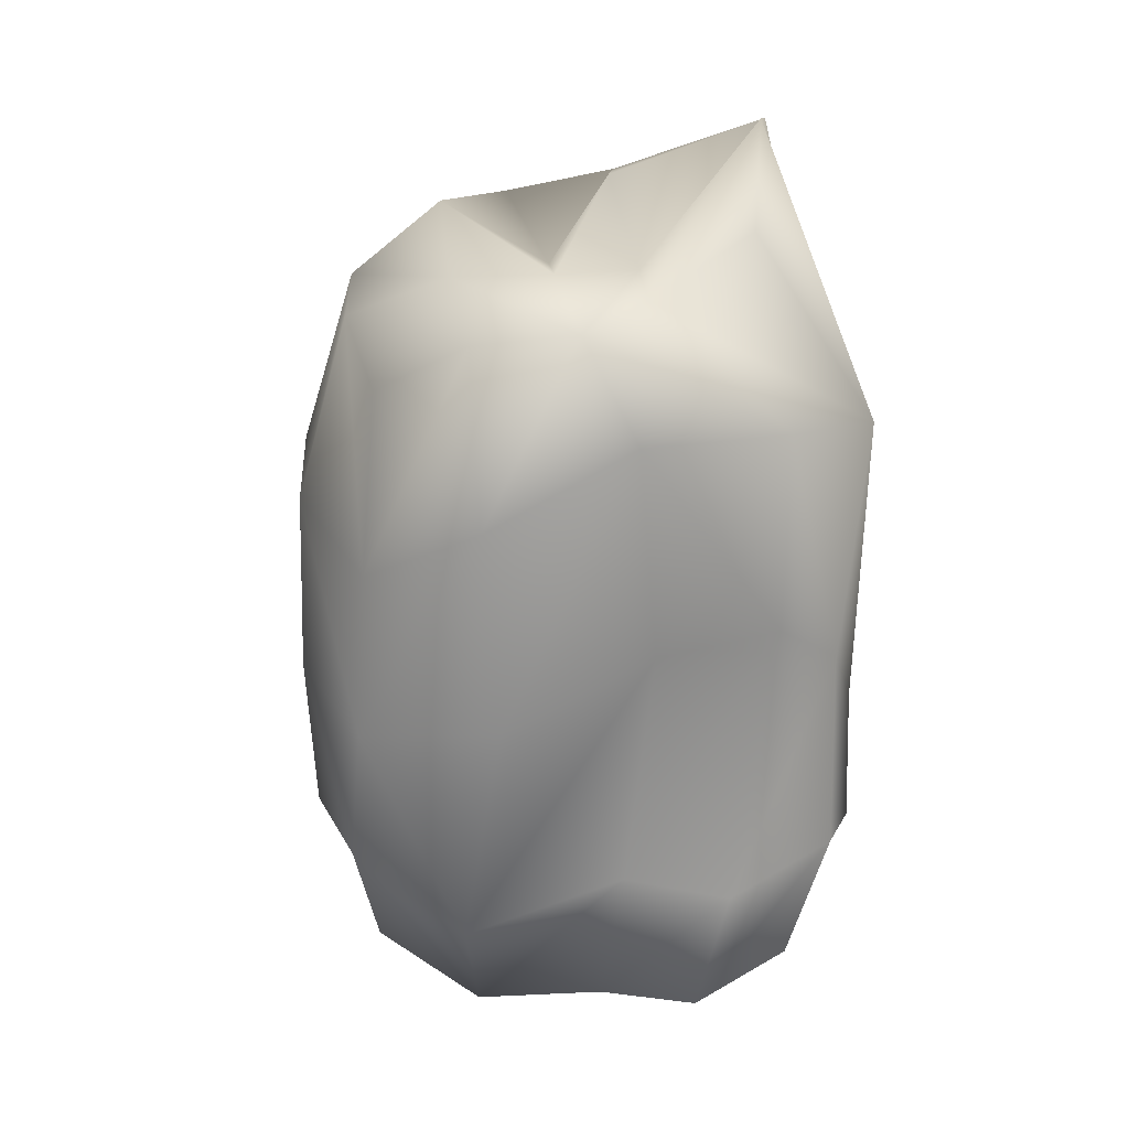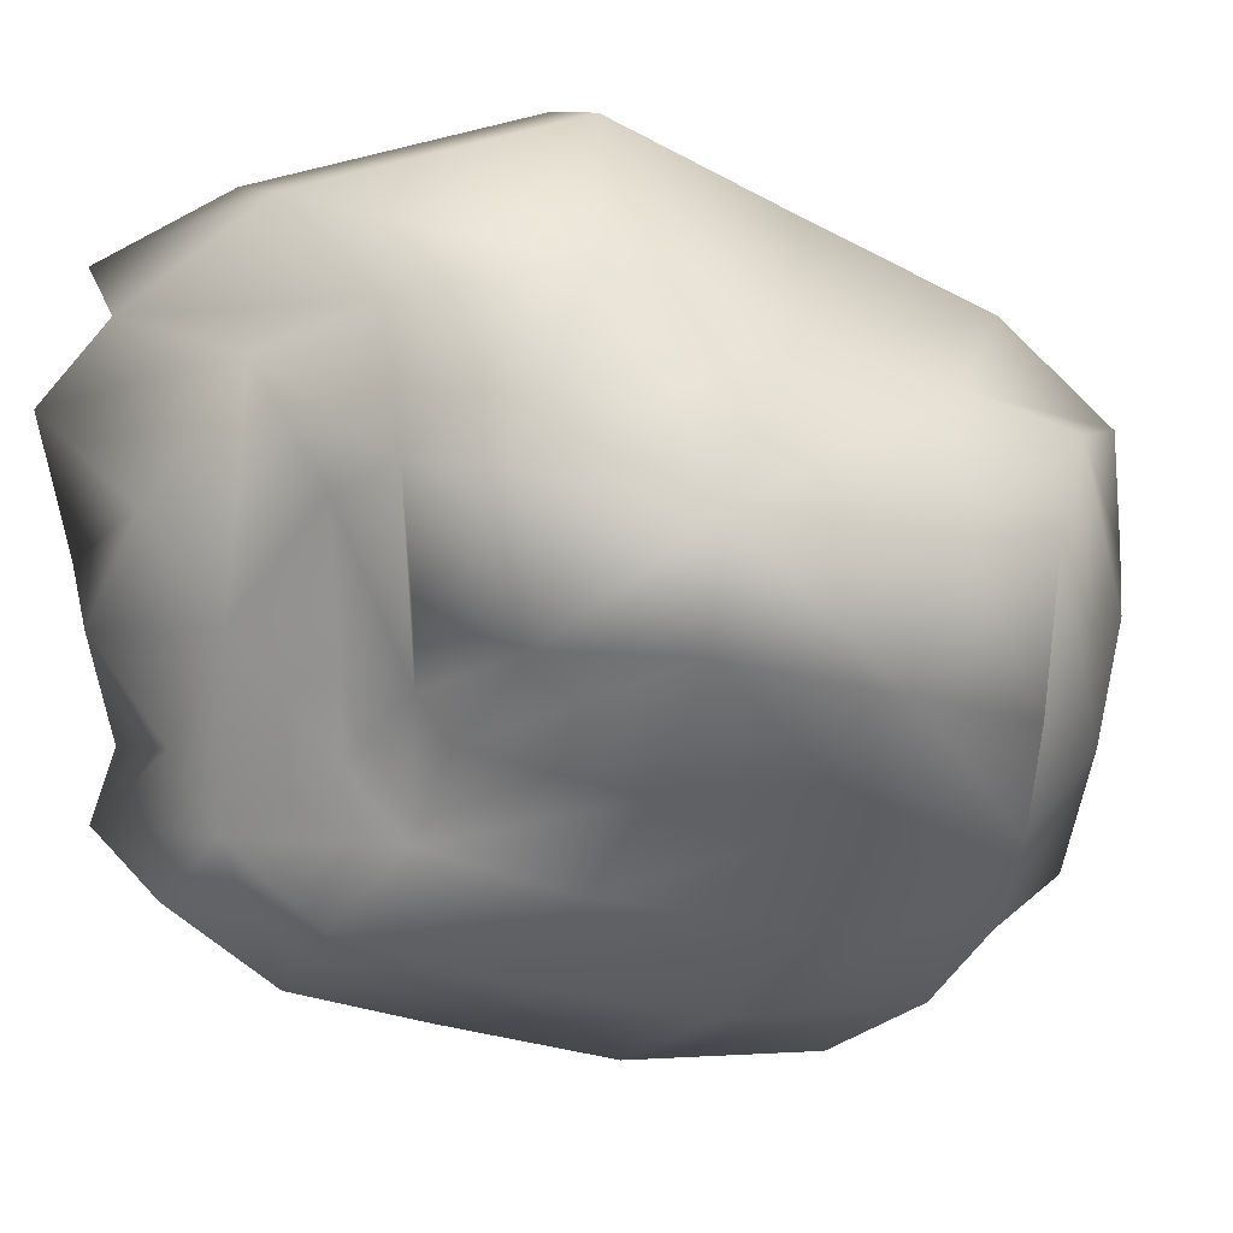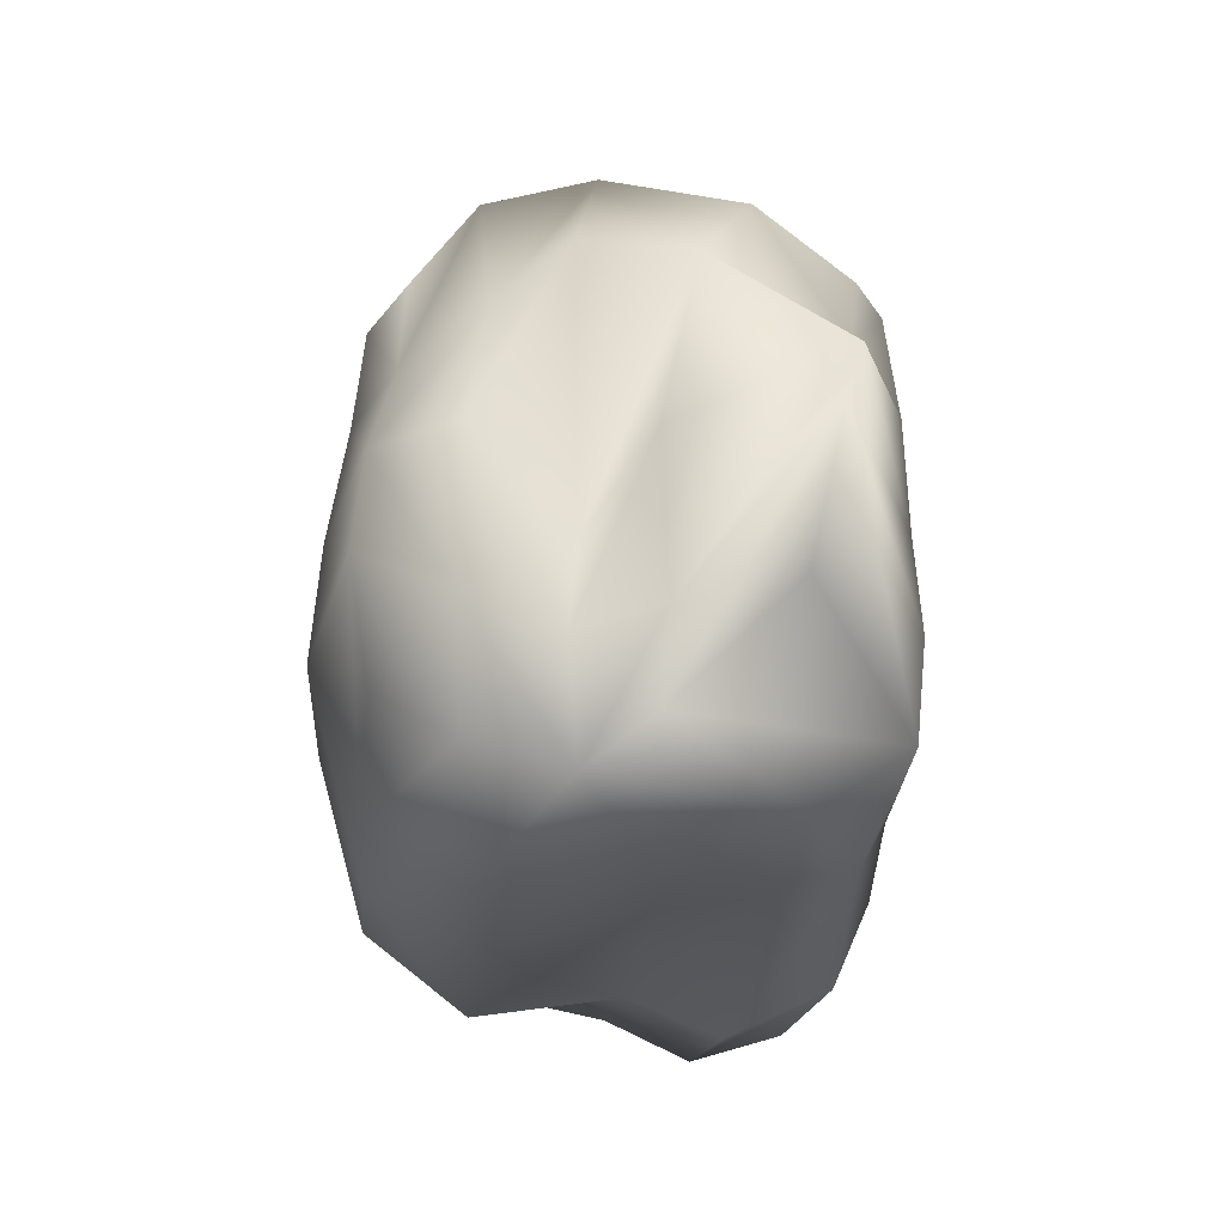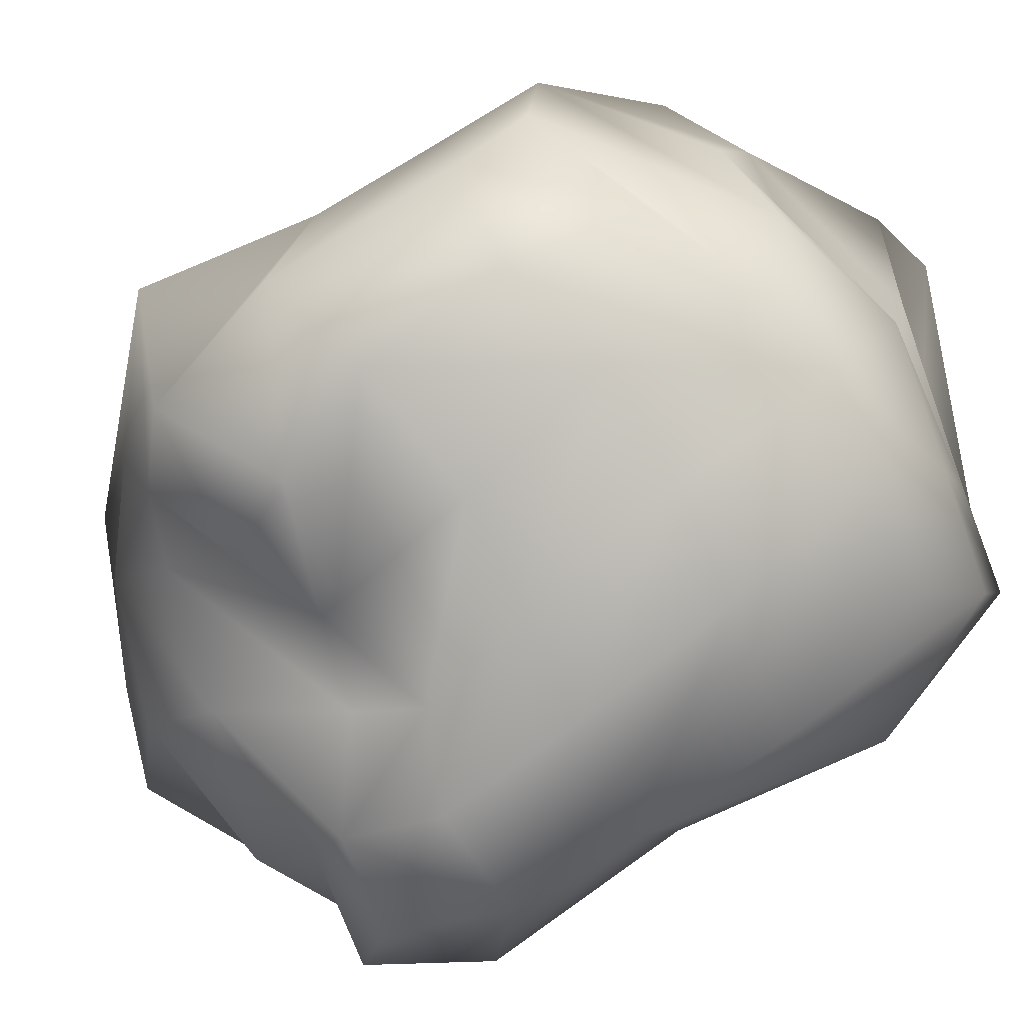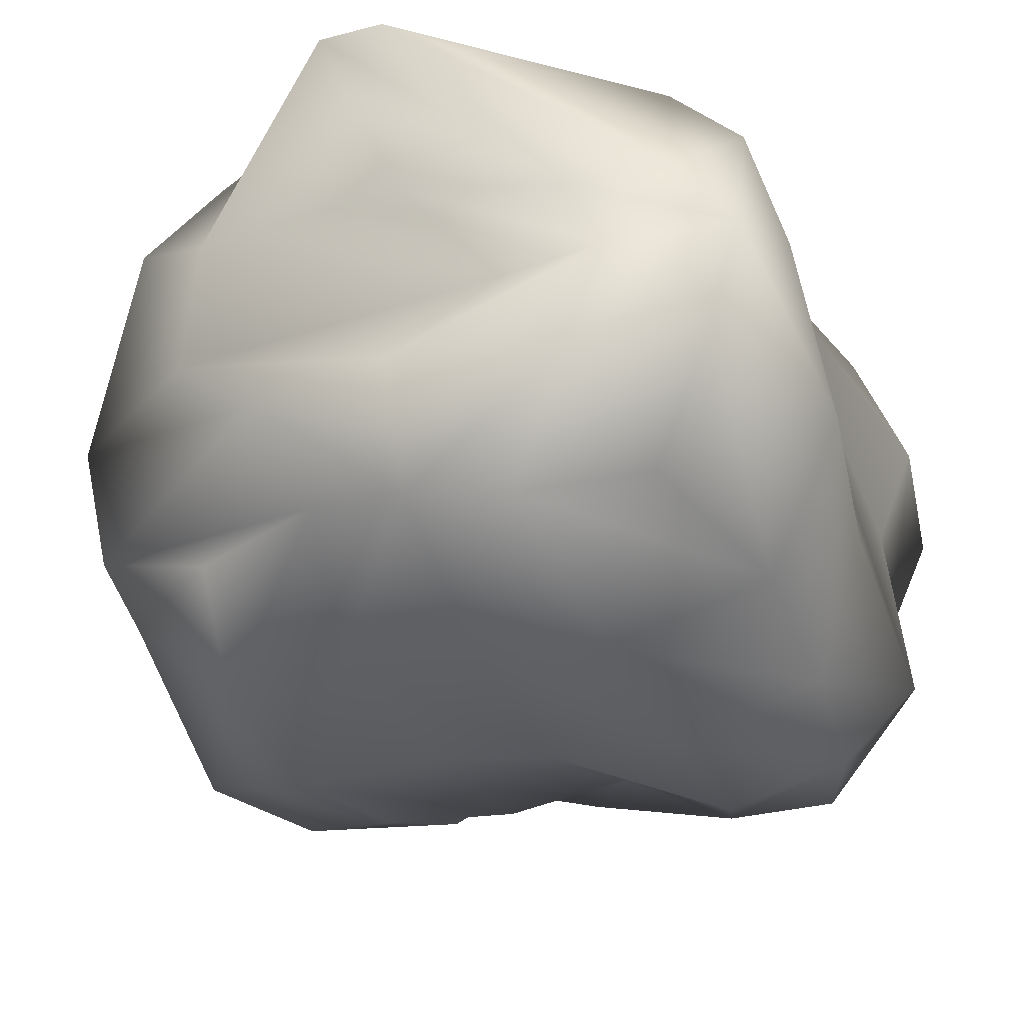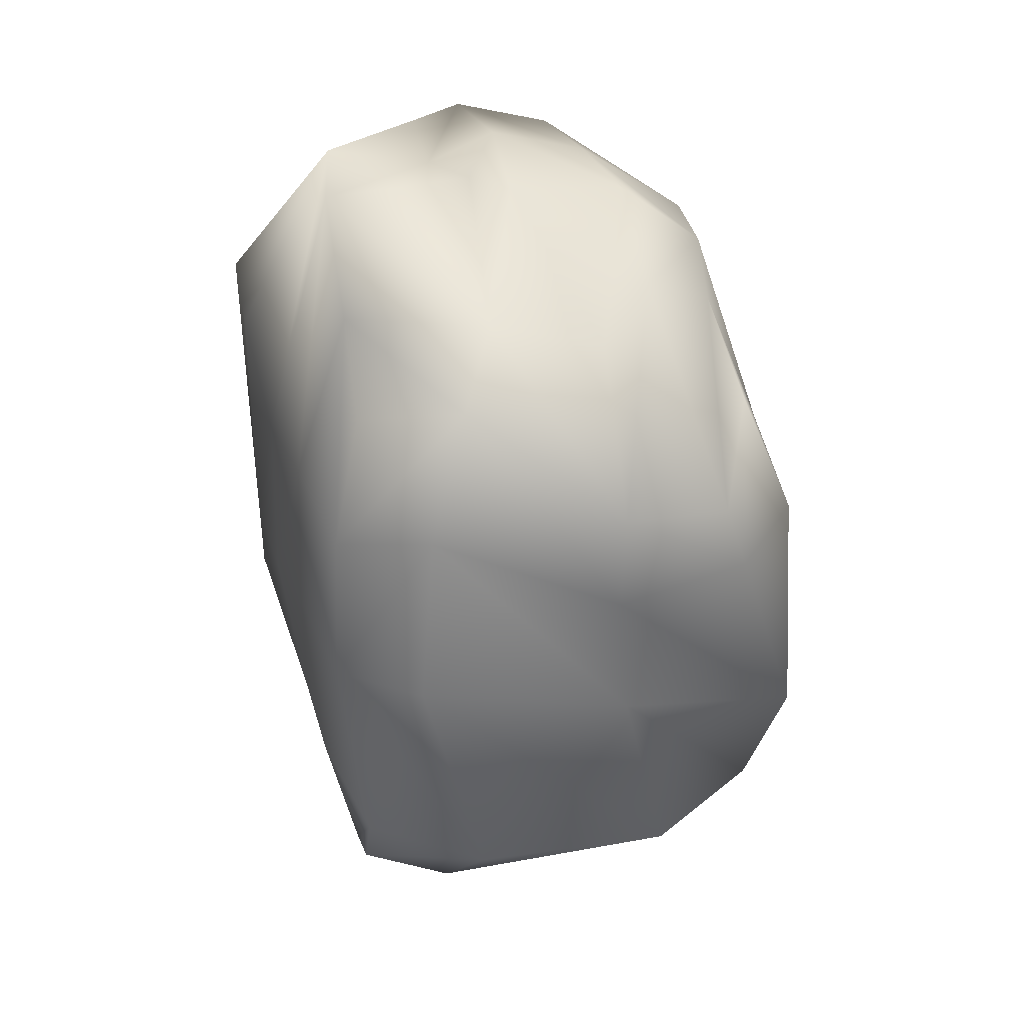
<metadata>
{"format":"obj","ext":"obj","renderer":"f3d","projection":"perspective","resolution":1024,"background":"white","views":[{"elev":25.8,"azim":84.1,"up":"+Z"},{"elev":-46.0,"azim":-114.7,"up":"+Y"},{"elev":65.7,"azim":92.0,"up":"+Z"},{"elev":-80.0,"azim":-59.5,"up":"+Y"},{"elev":-35.7,"azim":16.5,"up":"+Y"},{"elev":36.8,"azim":-105.0,"up":"+Z"}]}
</metadata>
<code>
o Cube
v 0.8252 -0.1517 -1.132
v 0.6774 -0.09884 1.12
v -0.9679 -0.08398 1.002
v -0.637 -0.1486 -0.8776
v 1.199 1.409 -1.075
v 0.4085 1.343 1.59
v -0.9382 1.527 1.161
v -0.6273 1.535 -1.556
v 0.9618 -0.2049 -0.1554
v 0.06188 -0.09453 -0.8227
v 1.104 0.6997 -1.283
v -0.1422 -0.1489 1.29
v 1.063 0.6215 1.451
v -1.007 -0.3302 -0.1244
v -1.516 0.5876 0.8963
v -1.091 0.626 -1.19
v 0.8974 1.621 0.05029
v 0.09684 1.465 -1.664
v -0.3173 1.498 1.817
v -1.083 1.694 0.01029
v -0.01453 -0.4065 -0.06325
v 0.04242 1.757 -0.2664
v 1.081 0.9002 0.1775
v 0.2393 0.5884 1.434
v -1.517 0.5588 -0.06723
v -0.1838 0.4379 -1.613
v 0.9282 -0.1644 0.4938
v -0.2957 -0.0784 -0.7371
v 1.275 1.05 -1.241
v -0.4948 -0.0754 1.212
v 0.8614 0.8808 1.498
v -0.7934 -0.285 -0.564
v -1.179 1.149 1.279
v -0.8966 1.204 -1.503
v 0.7438 1.75 0.9472
v -0.161 1.491 -1.891
v -0.5615 1.492 1.394
v -1.248 1.619 -0.7527
v 0.9587 -0.2476 -0.6698
v 0.4314 -0.1857 -1.078
v 0.9948 0.2276 -1.352
v 0.2241 -0.1839 1.251
v 0.9334 0.2385 1.379
v -1.063 -0.2832 0.4824
v -1.446 0.1434 0.8092
v -0.9782 0.09688 -1.066
v 1.133 1.582 -0.6242
v 0.7088 1.459 -1.365
v -0.06006 1.434 1.886
v -1.082 1.666 0.6787
v -0.4381 -0.3563 -0.03926
v 0.442 -0.4057 -0.1166
v 0.159 -0.245 -0.5591
v -0.09777 -0.3567 0.6258
v -0.1822 1.768 0.6624
v 0.05796 1.659 -1.044
v 0.5626 1.758 -0.3053
v -0.5551 1.747 -0.01184
v 1.166 0.8199 1.059
v 1.166 0.7803 -0.7242
v 1.167 0.3134 -0.06708
v 0.9668 1.389 0.2074
v -0.9601 0.5238 1.354
v 0.6137 0.5719 1.521
v -0.1243 0.2037 1.58
v -0.06152 0.8477 1.682
v -1.619 0.4155 -0.7608
v -1.515 0.6014 0.482
v -1.425 -0.1999 -0.2684
v -1.364 1.389 0.0476
v -0.7134 0.6468 -1.473
v 0.5118 0.584 -1.571
v 0.141 1.091 -1.924
v -0.1661 0.07923 -1.296
v -0.5804 -0.2942 0.6219
v -0.6237 1.729 0.7331
v 1.027 1.388 1.03
v -0.8689 0.9667 1.462
v -1.582 1.191 -0.7348
v -0.691 0.1938 -1.179
v -0.3309 -0.2856 -0.6266
v 0.5042 -0.3693 -0.6905
v 0.3528 -0.3876 0.5598
v 0.3154 1.782 0.9069
v 0.7374 1.733 -0.7525
v -0.5006 1.677 -0.9339
v 1.24 0.2467 0.7842
v 1.218 0.1656 -0.8989
v 1.31 1.166 -0.7424
v -0.6502 0.2478 1.414
v 0.4547 0.1995 1.469
v 0.4823 0.8988 1.481
v -1.239 -0.1023 -0.8485
v -1.426 0.04357 0.512
v -1.32 1.322 0.7841
v -0.2421 1.192 -1.803
v 0.7379 1.105 -1.605
v 0.4717 0.1491 -1.258
f 30 3 44
f 50 7 37
f 35 6 31
f 37 7 33
f 79 38 8
f 28 4 46
f 81 51 14
f 82 52 21
f 83 42 12
f 55 19 49
f 85 56 22
f 86 38 20
f 87 59 13
f 88 60 23
f 89 47 17
f 90 63 15
f 64 24 65
f 92 49 19
f 67 16 46
f 68 25 69
f 95 50 20
f 96 71 16
f 97 72 26
f 40 10 74
f 75 44 14
f 21 54 75
f 12 30 75
f 76 37 19
f 22 58 76
f 58 20 50
f 77 31 13
f 62 77 59
f 17 35 77
f 78 33 15
f 24 66 78
f 19 37 78
f 67 79 34
f 70 79 67
f 20 38 79
f 71 80 46
f 74 80 71
f 10 28 80
f 28 81 32
f 53 81 28
f 53 21 51
f 40 82 53
f 39 82 40
f 39 9 52
f 52 83 54
f 9 27 83
f 27 2 42
f 35 84 49
f 57 84 35
f 57 22 55
f 85 57 17
f 48 85 47
f 18 56 85
f 56 86 58
f 36 86 56
f 36 8 38
f 27 87 43
f 9 61 87
f 61 23 59
f 88 61 9
f 41 88 39
f 41 11 60
f 60 89 62
f 11 29 89
f 29 5 47
f 30 90 45
f 12 65 90
f 65 24 63
f 91 65 12
f 43 91 42
f 13 64 91
f 64 92 66
f 13 31 92
f 31 6 49
f 93 46 4
f 69 93 32
f 25 67 93
f 44 94 69
f 3 45 94
f 15 68 94
f 95 70 25
f 33 95 68
f 33 7 50
f 36 96 34
f 18 73 96
f 73 26 71
f 48 97 73
f 5 29 97
f 29 11 72
f 72 98 74
f 11 41 98
f 41 1 40
f 75 30 44
f 76 50 37
f 77 35 31
f 78 37 33
f 34 79 8
f 80 28 46
f 32 81 14
f 53 82 21
f 54 83 12
f 84 55 49
f 57 85 22
f 58 86 20
f 43 87 13
f 61 88 23
f 62 89 17
f 45 90 15
f 91 64 65
f 66 92 19
f 93 67 46
f 94 68 69
f 70 95 20
f 34 96 16
f 73 97 26
f 98 40 74
f 51 75 14
f 51 21 75
f 54 12 75
f 55 76 19
f 55 22 76
f 76 58 50
f 59 77 13
f 23 62 59
f 62 17 77
f 63 78 15
f 63 24 78
f 66 19 78
f 16 67 34
f 25 70 67
f 70 20 79
f 16 71 46
f 26 74 71
f 74 10 80
f 4 28 32
f 10 53 28
f 81 53 51
f 10 40 53
f 1 39 40
f 82 39 52
f 21 52 54
f 52 9 83
f 83 27 42
f 6 35 49
f 17 57 35
f 84 57 55
f 47 85 17
f 5 48 47
f 48 18 85
f 22 56 58
f 18 36 56
f 86 36 38
f 2 27 43
f 27 9 87
f 87 61 59
f 39 88 9
f 1 41 39
f 88 41 60
f 23 60 62
f 60 11 89
f 89 29 47
f 3 30 45
f 30 12 90
f 90 65 63
f 42 91 12
f 2 43 42
f 43 13 91
f 24 64 66
f 64 13 92
f 92 31 49
f 32 93 4
f 14 69 32
f 69 25 93
f 14 44 69
f 44 3 94
f 45 15 94
f 68 95 25
f 15 33 68
f 95 33 50
f 8 36 34
f 36 18 96
f 96 73 71
f 18 48 73
f 48 5 97
f 97 29 72
f 26 72 74
f 72 11 98
f 98 41 40

</code>
